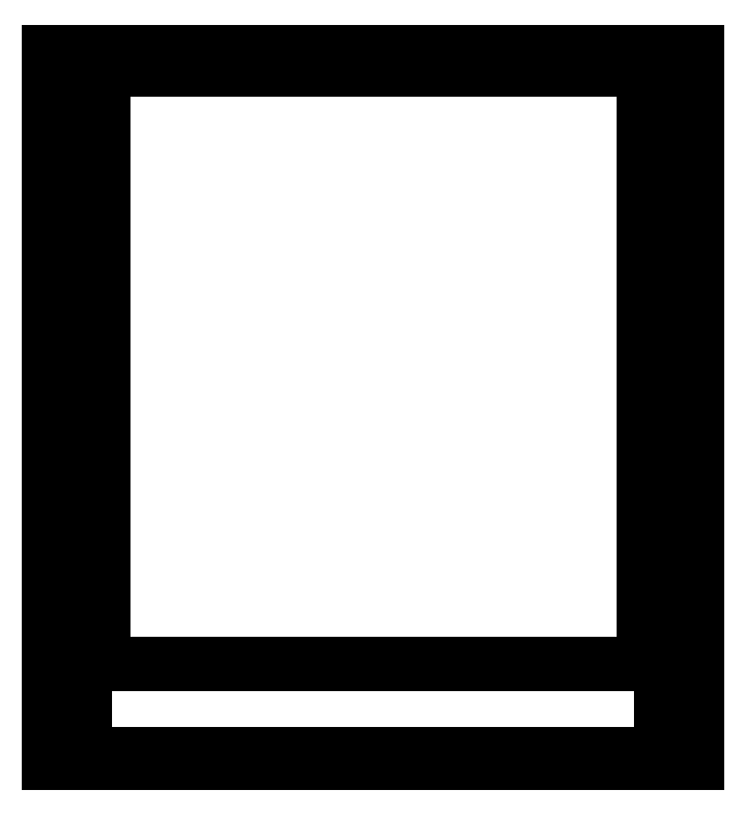
<metadata>
{"format":"dxf","ext":"dxf","renderer":"ezdxf+matplotlib","layout":"modelspace","background":"white","min_lineweight":24,"dpi":150}
</metadata>
<code>
0
SECTION
2
ENTITIES
0
LWPOLYLINE
8
0
90
4
70
1
43
0
10
60
20
0
10
0
20
0
10
0
20
-66
10
60
20
-66
0
LINE
8
0
10
0
20
0
30
0
11
-2
21
0
31
0
0
LINE
8
0
10
0
20
0
30
0
11
0
21
2
31
0
0
LINE
8
0
10
-2
20
2
30
0
11
62
21
2
31
0
0
LINE
8
0
10
62
20
2
30
0
11
62
21
-76
31
0
0
LINE
8
0
10
62
20
-76
30
0
11
-2
21
-76
31
0
0
LINE
8
0
10
-2
20
-76
30
0
11
-2
21
2
31
0
0
LINE
8
0
10
62
20
2
30
0
11
-6
21
2
31
0
0
LINE
8
0
10
-6
20
2
30
0
11
-6
21
-76
31
0
0
LINE
8
0
10
-6
20
-76
30
0
11
62
21
-76
31
0
0
LINE
8
0
10
62
20
-76
30
0
11
62
21
2
31
0
0
LINE
8
0
10
62
20
2
30
0
11
66
21
2
31
0
0
LINE
8
0
10
66
20
2
30
0
11
66
21
-76
31
0
0
LINE
8
0
10
66
20
-76
30
0
11
62
21
-76
31
0
0
LINE
8
0
10
62
20
-76
30
0
11
62
21
2
31
0
0
LINE
8
0
10
-6
20
-76
30
0
11
66
21
-76
31
0
0
LINE
8
0
10
66
20
-76
30
0
11
66
21
-77
31
0
0
LINE
8
0
10
66
20
-77
30
0
11
-6
21
-77
31
0
0
LINE
8
0
10
-6
20
-77
30
0
11
-6
21
-76
31
0
0
ENDSEC
0
EOF

</code>
